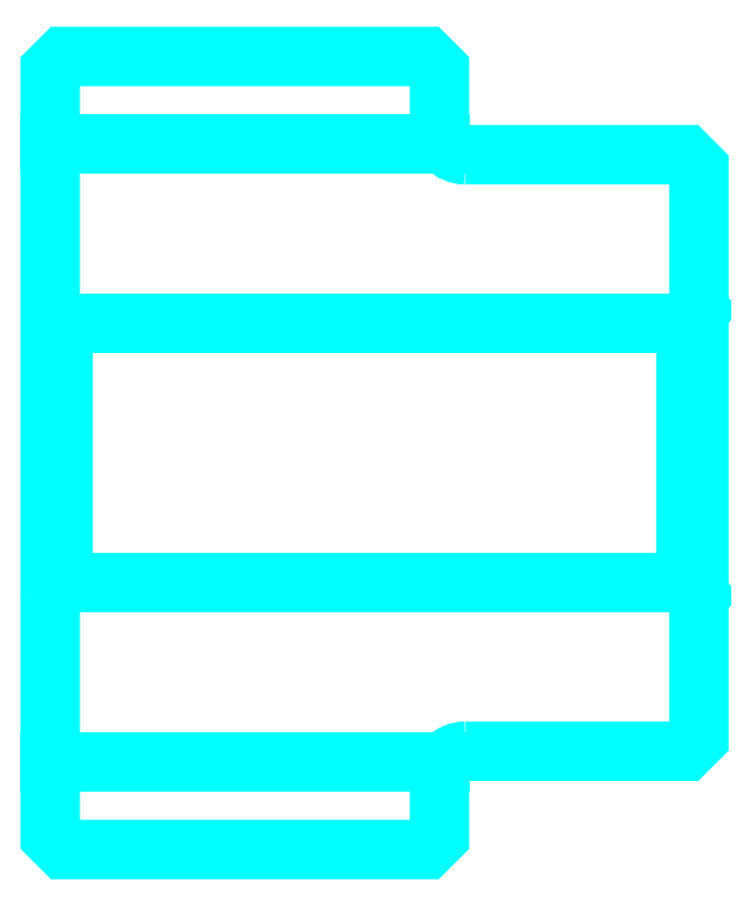
<metadata>
{"format":"dxf","ext":"dxf","renderer":"ezdxf+matplotlib","layout":"modelspace","background":"white","min_lineweight":24,"dpi":150}
</metadata>
<code>
0
SECTION
2
ENTITIES
0
LINE
8
0
10
84.52
20
96.96
30
0
11
99.52
21
96.96
31
0
0
LINE
8
0
10
84.52
20
73.13
30
0
11
99.52
21
73.13
31
0
0
LINE
8
0
10
109
20
80.04
30
0
11
109.5
21
79.54
31
0
0
LINE
8
0
10
109
20
90.04
30
0
11
109.5
21
90.54
31
0
0
LINE
8
0
10
85.02
20
90.04
30
0
11
85.02
21
80.04
31
0
0
POLYLINE
8
0
66
1
10
0
20
0
30
0
70
2
0
VERTEX
8
0
10
84.52
20
79.54
30
0
70
0
0
VERTEX
8
0
10
85.02
20
80.04
30
0
70
0
0
VERTEX
8
0
10
109
20
80.04
30
0
70
0
0
VERTEX
8
0
10
109
20
90.04
30
0
70
0
0
VERTEX
8
0
10
85.02
20
90.04
30
0
70
0
0
VERTEX
8
0
10
84.52
20
90.54
30
0
70
0
0
SEQEND
8
0
0
ARC
8
0
10
100.5
20
97.54
30
0
40
1
50
180
51
270
0
ARC
8
0
10
100.5
20
72.54
30
0
40
1
50
90
51
180
0
POLYLINE
8
0
66
1
10
0
20
0
30
0
70
2
0
VERTEX
8
0
10
84.52
20
79.54
30
0
70
0
0
VERTEX
8
0
10
84.52
20
70.25
30
0
70
0
0
VERTEX
8
0
10
85.02
20
69.75
30
0
70
0
0
VERTEX
8
0
10
99.02
20
69.75
30
0
70
0
0
VERTEX
8
0
10
99.52
20
70.25
30
0
70
0
0
VERTEX
8
0
10
99.52
20
72.54
30
0
70
0
0
SEQEND
8
0
0
POLYLINE
8
0
66
1
10
0
20
0
30
0
70
2
0
VERTEX
8
0
10
100.5
20
73.54
30
0
70
0
0
VERTEX
8
0
10
109
20
73.54
30
0
70
0
0
VERTEX
8
0
10
109.5
20
74.04
30
0
70
0
0
VERTEX
8
0
10
109.5
20
96.04
30
0
70
0
0
VERTEX
8
0
10
109
20
96.54
30
0
70
0
0
VERTEX
8
0
10
100.5
20
96.54
30
0
70
0
0
SEQEND
8
0
0
POLYLINE
8
0
66
1
10
0
20
0
30
0
70
2
0
VERTEX
8
0
10
99.52
20
97.54
30
0
70
0
0
VERTEX
8
0
10
99.52
20
99.83
30
0
70
0
0
VERTEX
8
0
10
99.02
20
100.3
30
0
70
0
0
VERTEX
8
0
10
85.02
20
100.3
30
0
70
0
0
VERTEX
8
0
10
84.52
20
99.83
30
0
70
0
0
VERTEX
8
0
10
84.52
20
79.54
30
0
70
0
0
SEQEND
8
0
0
ENDSEC
0
EOF

</code>
